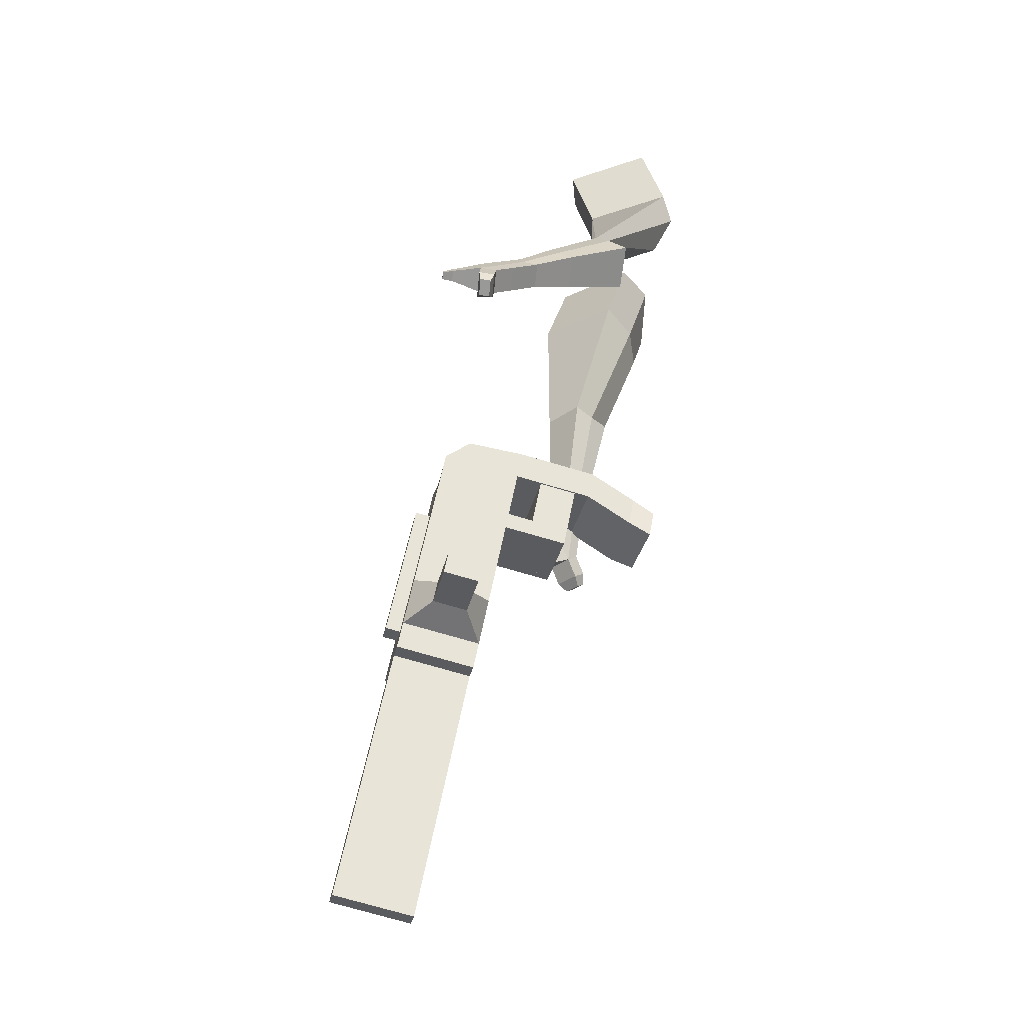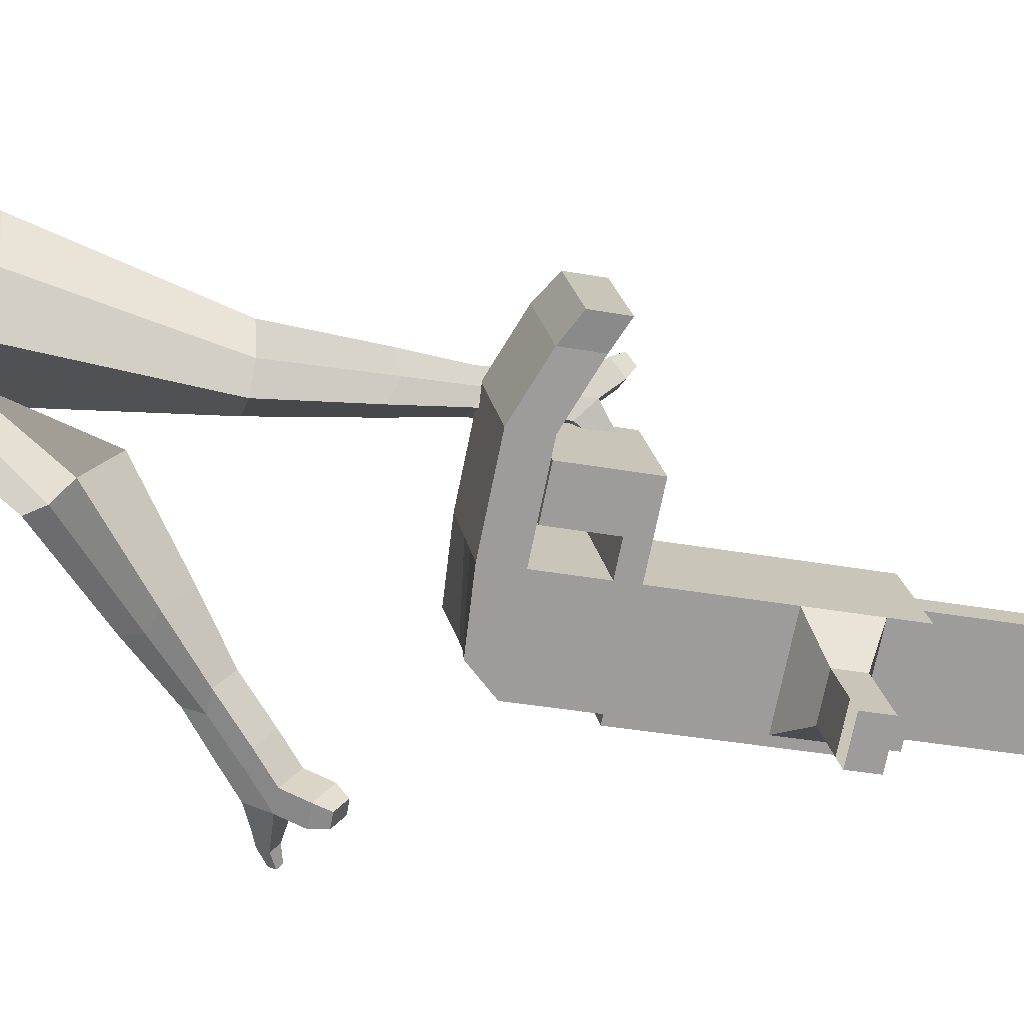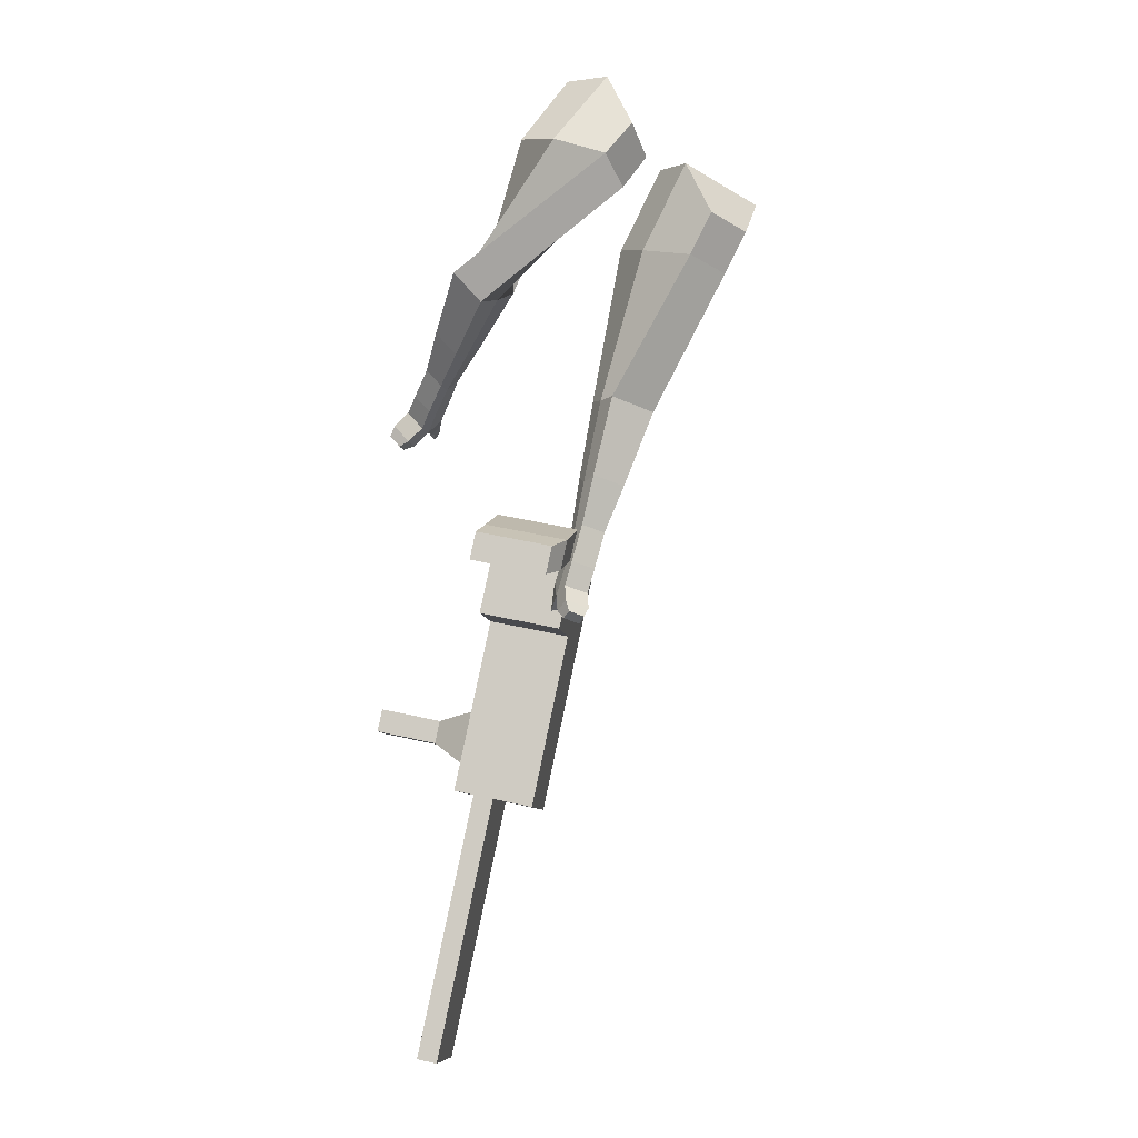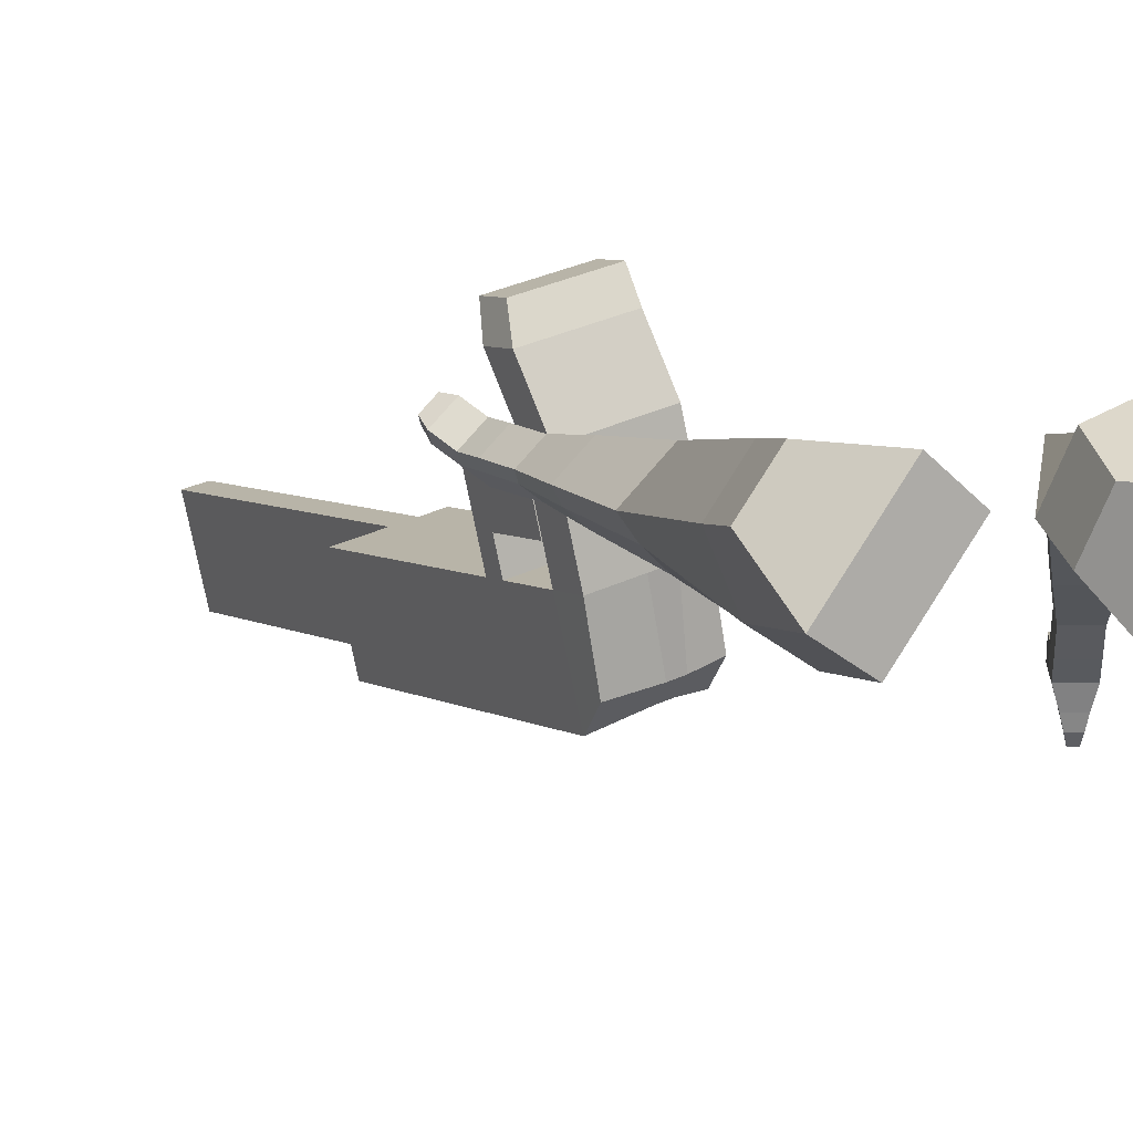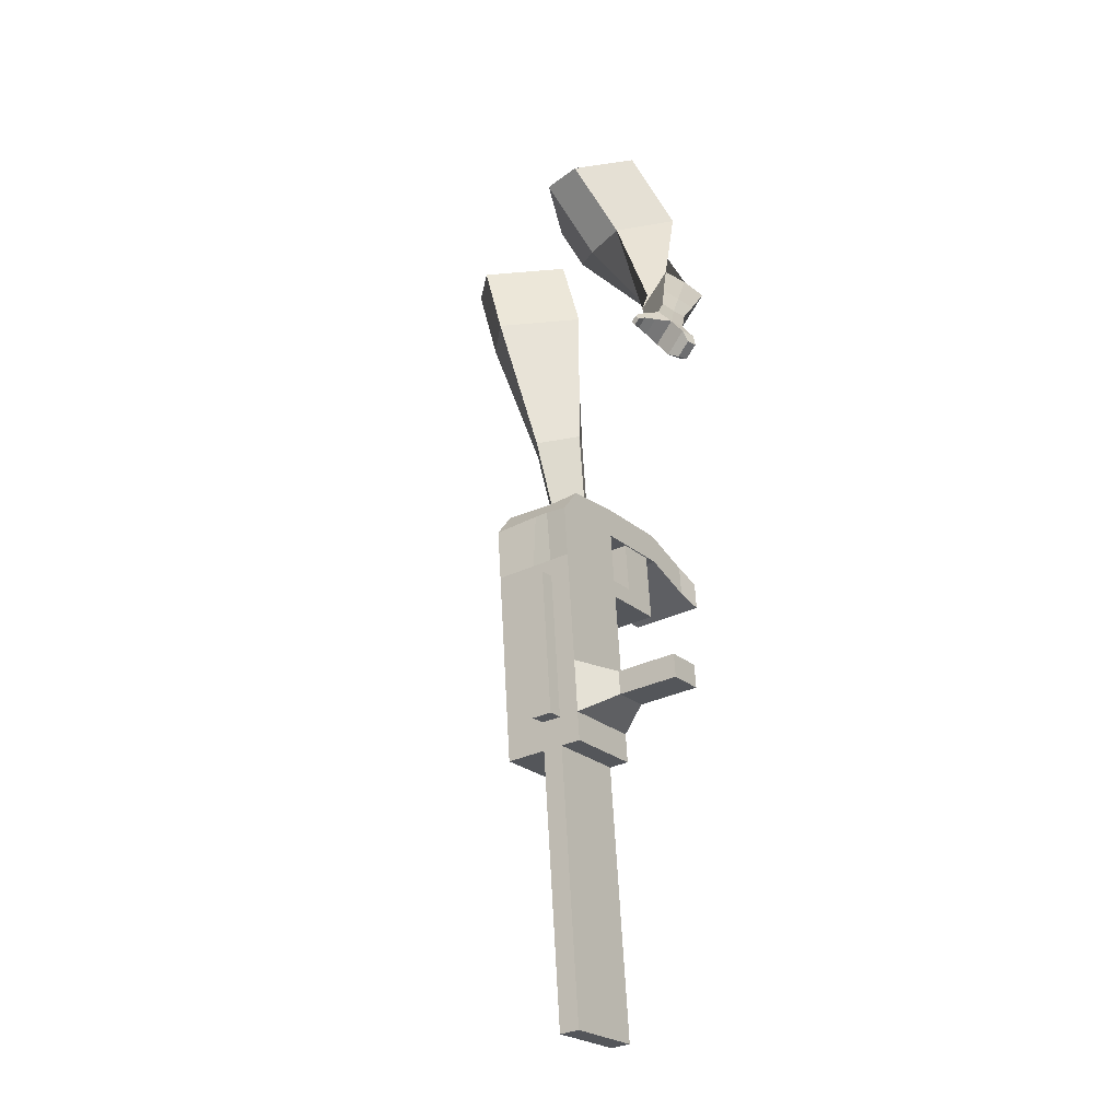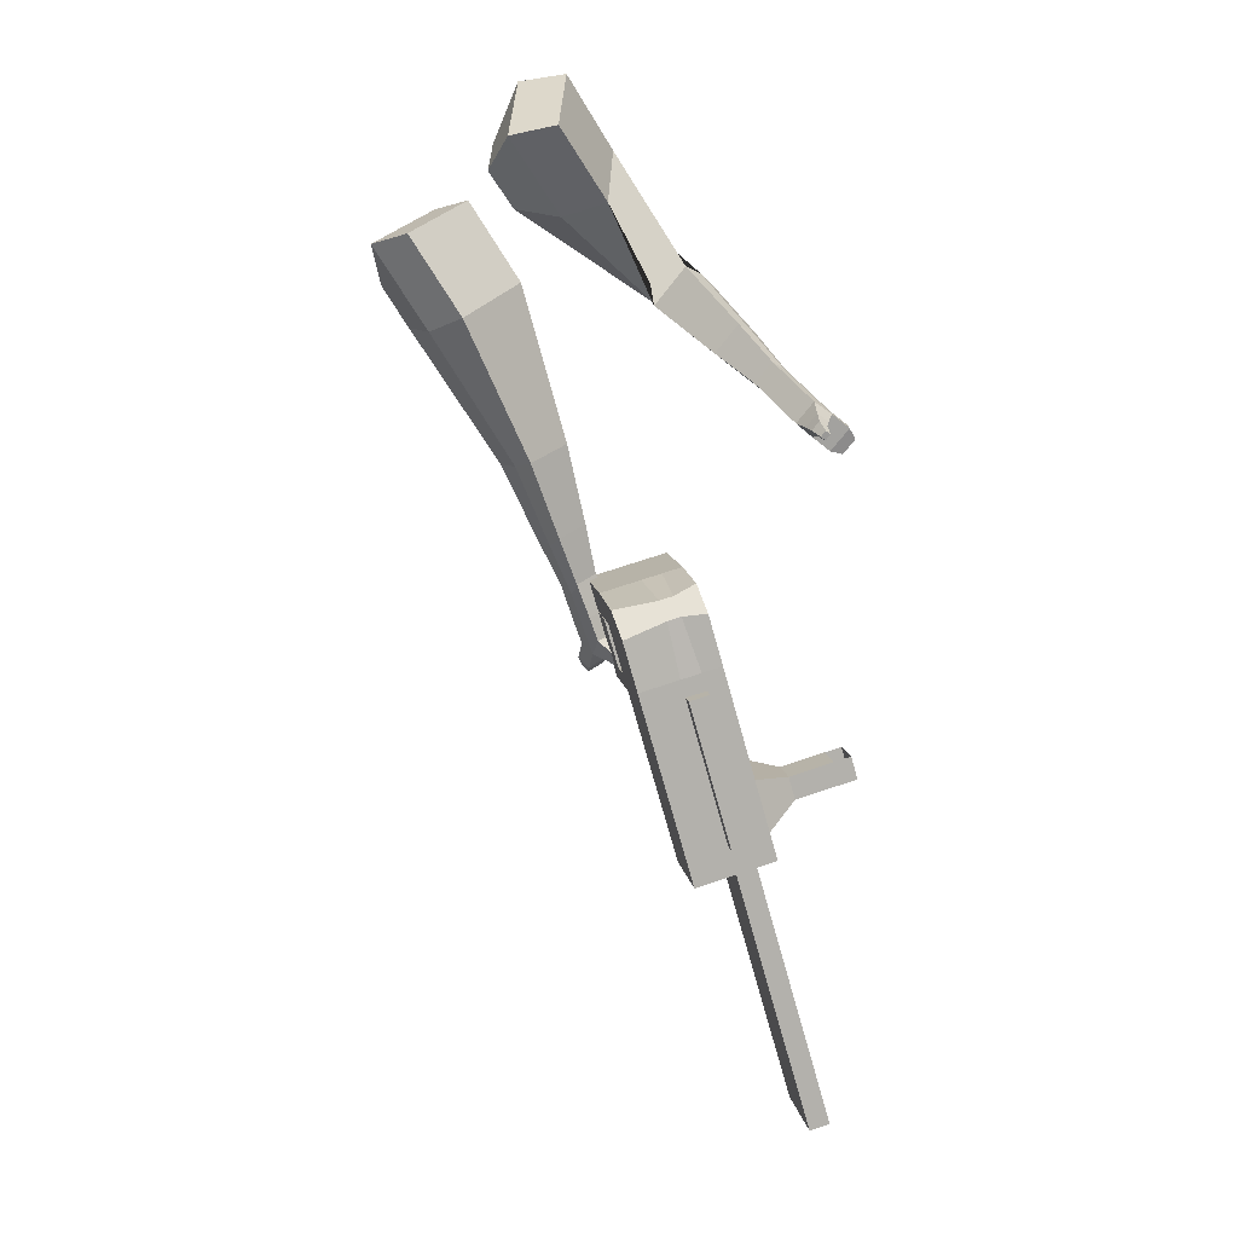
<metadata>
{"format":"obj","ext":"obj","renderer":"f3d","projection":"perspective","resolution":1024,"background":"white","views":[{"elev":-17.9,"azim":83.2,"up":"+Z"},{"elev":25.8,"azim":66.9,"up":"+Y"},{"elev":-22.2,"azim":-170.1,"up":"+Z"},{"elev":21.4,"azim":-47.5,"up":"+Y"},{"elev":-7.0,"azim":38.7,"up":"+Z"},{"elev":25.0,"azim":-7.2,"up":"+Z"}]}
</metadata>
<code>
o Cube.046_Cube.010
v 90.81 4.717 -1210
v 99.47 -209.4 -1159
v 145.1 -43.32 -1419
v 153.8 -257.4 -1367
v -122.6 -16.2 -1261
v -114 -230.3 -1210
v -68.29 -64.24 -1470
v -59.62 -278.3 -1418
v 16.01 70.86 -923.9
v 24.67 -143.2 -872.3
v -188.8 -164.1 -923.1
v -197.4 49.94 -974.8
v -17.85 100.8 -794.2
v -9.185 -113.3 -742.6
v -222.6 -134.2 -793.5
v -231.3 79.87 -845.1
v -37.85 118.5 -717.6
v -28.04 -40.2 -692.8
v -241.5 -61.12 -743.7
v -251.3 97.55 -768.5
v -26.48 314.2 -845.8
v -239.9 293.3 -896.6
v -46.48 331.9 -769.1
v -259.9 311 -820
v 27.68 60.54 -968.6
v 36.34 -153.6 -917
v -185.8 39.62 -1020
v -177.1 -174.5 -967.8
v 13.15 141.5 -941
v -200.3 120.6 -991.9
v 24.82 131.2 -985.7
v -188.6 110.3 -1037
v 8.999 244.1 -965.7
v -204.4 223.1 -1017
v 20.67 233.7 -1010
v -192.8 212.8 -1061
v -19.94 170.8 -814.2
v -233.4 149.9 -865.1
v -24.09 273.3 -839
v -237.5 252.4 -889.9
v -19.23 435.9 -926.2
v -232.7 415 -977.1
v -39.23 453.6 -849.6
v -252.7 432.7 -900.5
v 126 -26.36 -1345
v 134.6 -240.5 -1293
v -87.47 -47.28 -1396
v -78.81 -261.4 -1344
v 38.43 -53.78 -1444
v 47.09 -267.9 -1392
v -15.9 -5.741 -1236
v -7.242 -219.8 -1184
v -90.71 60.4 -949.4
v -82.05 -153.7 -897.7
v -124.6 90.33 -819.7
v -110.3 -111 -757.8
v -144.6 108 -743.1
v -123 -61.71 -724.3
v -133.2 303.8 -871.2
v -153.2 321.4 -794.6
v -70.38 -164 -942.4
v -79.04 50.08 -994.1
v -93.57 131.1 -966.4
v -81.9 120.8 -1011
v -97.72 233.6 -991.2
v -86.05 223.3 -1036
v -126.7 160.3 -839.7
v -130.8 262.9 -864.4
v -125.9 425.5 -951.6
v -145.9 443.1 -875
v 27.91 -250.9 -1319
v 19.25 -36.82 -1371
v 91.79 -48.55 -1431
v 46.12 -214.6 -1172
v -28.69 -148.5 -885
v -74.3 -107.5 -749.3
v -87.02 -58.18 -715.7
v -25.68 55.31 -981.4
v -28.54 126 -998.4
v -32.69 228.5 -1023
v 72.6 -31.59 -1358
v 100.4 -262.6 -1380
v 37.45 -0.5119 -1223
v -37.35 65.63 -936.6
v -71.2 95.56 -807
v -91.2 113.2 -730.4
v -79.84 309 -858.5
v -99.84 326.7 -781.9
v -17.02 -158.8 -929.7
v -40.21 136.3 -953.7
v -44.36 238.8 -978.5
v -73.3 165.6 -827
v -77.45 268.1 -851.7
v -72.59 430.7 -938.9
v -92.59 448.4 -862.3
v 81.27 -245.7 -1306
v -15.4 -198.9 -920
v -68.75 -204.1 -932.7
v 82.89 -285.8 -1297
v 29.53 -291 -1309
v -5.62 -259.9 -1175
v 47.74 -254.7 -1162
v 208.5 -68.59 -1272
v 193 -54.84 -1212
v 196.8 -149.5 -1189
v 212.4 -163.3 -1249
v 254.7 -64.07 -1261
v 239.1 -50.32 -1201
v 243 -145 -1178
v 258.5 -158.7 -1238
v 325.2 -57.15 -1244
v 309.7 -43.41 -1184
v 313.5 -138.1 -1162
v 329.1 -151.8 -1221
v 370.7 -52.7 -1233
v 355.1 -38.95 -1174
v 359 -133.6 -1151
v 374.5 -147.4 -1210
v 278.9 -420.5 -2063
v 225.6 -425.7 -2076
v 216.9 -211.6 -2128
v 270.3 -206.4 -2115
v -106.6 485.4 -987.1
v -204.9 475.7 -1011
v -125 501.7 -916.5
v -223.3 492 -940
v -26.67 511.3 -893.1
v -8.238 495 -963.7
v -57.4 490.2 -975.4
v -75.83 506.5 -904.8
f 45 46 4 3
f 49 50 8 7
f 47 48 6 5
f 26 25 9 10
f 72 47 5 51
f 96 46 2 74
f 10 9 13 14
f 84 9 29 90
f 89 26 10 75
f 27 28 11 12
f 76 14 18 77
f 75 10 14 76
f 12 11 15 16
f 53 12 16 55
f 86 77 18 17
f 16 15 19 20
f 16 20 24 22
f 14 13 17 18
f 59 22 42 69
f 86 17 23 88
f 17 13 21 23
f 55 16 22 59
f 5 6 28 27
f 74 2 26 89
f 51 5 27 62
f 2 1 25 26
f 32 30 34 36
f 62 27 32 64
f 27 12 30 32
f 9 25 31 29
f 66 36 34 65
f 90 29 37 92
f 64 32 36 66
f 29 31 35 33
f 92 37 39 93
f 29 33 39 37
f 34 30 38 40
f 65 34 40 68
f 69 42 124 123
f 23 21 41 43
f 88 23 43 95
f 22 24 44 42
f 82 4 46 96
f 49 7 47 72
f 7 8 48 47
f 46 45 103 106
f 73 49 72 81
f 8 50 71 48
f 24 60 70 44
f 42 44 126 124
f 91 65 68 93
f 38 67 68 40
f 79 64 66 80
f 30 63 67 38
f 80 66 65 91
f 78 62 64 79
f 83 51 62 78
f 6 52 61 28
f 85 55 59 87
f 20 57 60 24
f 87 59 69 94
f 20 19 58 57
f 84 53 55 85
f 11 54 56 15
f 15 56 58 19
f 28 61 54 11
f 12 53 63 30
f 48 71 52 6
f 81 72 51 83
f 50 49 121 120
f 3 4 82 73
f 45 81 83 1
f 9 84 85 13
f 21 87 94 41
f 13 85 87 21
f 1 83 78 25
f 25 78 79 31
f 35 80 91 33
f 31 79 80 35
f 33 91 93 39
f 70 95 130 125
f 3 73 81 45
f 50 82 96 71
f 60 88 95 70
f 67 92 93 68
f 63 90 92 67
f 52 71 100 101
f 57 86 88 60
f 57 58 77 86
f 54 75 76 56
f 56 76 77 58
f 61 89 75 54
f 53 84 90 63
f 89 61 98 97
f 101 102 97 98
f 100 99 102 101
f 61 52 101 98
f 74 89 97 102
f 71 96 99 100
f 96 74 102 99
f 106 103 107 110
f 1 2 105 104
f 2 46 106 105
f 45 1 104 103
f 109 110 114 113
f 104 105 109 108
f 105 106 110 109
f 103 104 108 107
f 113 114 118 117
f 107 108 112 111
f 110 107 111 114
f 108 109 113 112
f 116 117 118 115
f 111 112 116 115
f 114 111 115 118
f 122 119 120 121
f 82 50 120 119
f 73 82 119 122
f 49 73 122 121
f 123 124 126 125
f 129 123 125 130
f 128 129 130 127
f 95 43 127 130
f 94 69 123 129
f 43 41 128 127
f 44 70 125 126
f 41 94 129 128
o Cube.048_Cube.024
v -527.1 529.7 130.7
v -686.9 351 100.7
v -404.8 452.9 -63.1
v -563.5 272.5 -93.31
v -670 610.8 -65.11
v -751.9 519.2 -80.49
v -607.3 571.4 -164.5
v -688.8 479.7 -179.2
v -405.1 252.9 -472.4
v -305.4 328.4 -453
v -373.4 428.1 -491
v -473.2 352.7 -510.5
v -336.3 242.9 -677.5
v -263 298.4 -663.2
v -313 371.7 -691.2
v -386.3 316.2 -705.5
v -292.7 239.4 -806.1
v -239.1 280 -795.7
v -275.6 333.5 -816.1
v -329.2 293 -826.6
v -475.9 535.8 -118
v -644.4 345.4 -148.6
v -605.8 617.5 87.63
v -775.6 427.7 55.77
v -334.6 379.7 -476.7
v -440.5 299.6 -497.3
v -280 333.8 -694.5
v -357.9 274.9 -709.7
v -247.6 303.8 -831.2
v -304.5 260.8 -842.2
v -262.5 222.1 -893.6
v -208.9 262.6 -883.2
v -217.6 289.5 -929.6
v -274.5 246.5 -940.7
v -299.2 278.2 -923.3
v -245.6 318.8 -912.9
v -241.6 210.7 -956.9
v -188 251.2 -946.4
v -196.6 278.1 -992.9
v -253.5 235.1 -1004
v -278.3 266.8 -986.6
v -224.7 307.4 -976.2
v -206.1 191.7 -986.3
v -171.6 217.8 -979.6
v -177.1 235.1 -1009
v -213.8 207.4 -1017
v -260.5 257.3 -1055
v -285.2 289.1 -1037
v -231.6 329.6 -1027
v -203.5 300.3 -1043
v -182.4 177.4 -1006
v -159.2 195 -1001
v -162.9 206.6 -1022
v -187.6 188 -1026
v -164.4 170.2 -1034
v -149.8 181.2 -1032
v -152.2 188.4 -1044
v -167.6 176.8 -1047
v -259.1 281.6 -1077
v -275.5 302.7 -1066
v -239.9 329.7 -1059
v -221.2 310.2 -1070
v -274.6 550.7 433.7
v -318.5 324.7 360.1
v -153.9 593.9 229.6
v -194.8 366.8 156.9
v -458 580.5 258.2
v -480.5 464.6 220.5
v -388.1 606.9 152.1
v -417.1 486.2 116.3
v -83.21 339.8 -101.6
v -3.489 347.1 -5.487
v 68.46 426.8 -68.98
v -8.348 419.7 -165.1
v 45.43 184 -179.6
v 104.1 186.3 -107.4
v 159.2 245.1 -154.1
v 100.5 242.8 -226.3
v 128.4 87.84 -227.8
v 171.3 89.54 -175.1
v 211.6 132.5 -209.2
v 168.7 130.8 -261.9
v -251.4 638.4 192.5
v -307 393.9 116
v -391.7 589.2 409.9
v -438.3 349.2 331.8
v 39.32 378.7 -34.31
v -45.43 375.3 -138.5
v 142.9 201.2 -135.8
v 80.62 198.7 -212.4
v 206.4 90.02 -200.9
v 160.9 88.22 -256.9
v 173.6 12.72 -262.2
v 216.5 14.42 -209.4
v 259.9 10.93 -241.9
v 214.4 9.125 -297.9
v 220.9 52.31 -301.9
v 263.8 54.02 -249.1
v 206.9 -40.43 -287.5
v 249.8 -38.73 -234.7
v 293.2 -42.22 -267.2
v 247.6 -44.02 -323.2
v 254.1 -0.8315 -327.2
v 297 0.8695 -274.4
v 220.4 -88.07 -281.3
v 248 -86.98 -247.3
v 275.9 -89.22 -268.2
v 246.6 -90.38 -304.3
v 290.4 -53.63 -357.7
v 296.9 -10.44 -361.6
v 339.8 -8.74 -308.9
v 335.9 -51.83 -301.7
v 228.1 -120.8 -277.4
v 246.7 -120.1 -254.5
v 265.6 -121.6 -268.6
v 245.8 -122.4 -292.9
v 244.3 -150.9 -282.4
v 256 -150.4 -268.1
v 267.7 -151.3 -276.9
v 255.4 -151.8 -292.1
v 321.9 -51.28 -367.8
v 326.2 -22.56 -370.4
v 354.8 -21.43 -335.3
v 352.2 -50.08 -330.5
f 131 132 134 133
f 138 137 141 142
f 137 138 136 135
f 153 154 132 131
f 151 137 135 153
f 152 134 132 154
f 142 141 145 146
f 151 133 140 155
f 152 138 142 156
f 133 134 139 140
f 158 146 150 160
f 155 140 144 157
f 156 142 146 158
f 140 139 143 144
f 149 159 163 166
f 144 143 147 148
f 146 145 149 150
f 157 144 148 159
f 145 157 159 149
f 148 147 161 162
f 139 156 158 143
f 141 155 157 145
f 143 158 160 147
f 134 152 156 139
f 137 151 155 141
f 138 152 154 136
f 133 151 153 131
f 135 136 154 153
f 165 166 172 171
f 161 164 170 167
f 150 149 166 165
f 159 148 162 163
f 147 160 164 161
f 160 150 165 164
f 172 169 180 179
f 168 167 173 174
f 163 162 168 169
f 166 163 169 172
f 164 165 171 170
f 162 161 167 168
f 176 175 183 184
f 167 170 176 173
f 169 168 174 175
f 170 169 175 176
f 179 180 192 191
f 170 171 178 177
f 171 172 179 178
f 169 170 177 180
f 184 183 187 188
f 175 174 182 183
f 173 176 184 181
f 174 173 181 182
f 186 185 188 187
f 183 182 186 187
f 181 184 188 185
f 182 181 185 186
f 192 189 190 191
f 177 178 190 189
f 180 177 189 192
f 178 179 191 190
f 193 194 196 195
f 200 199 203 204
f 199 200 198 197
f 215 216 194 193
f 213 199 197 215
f 214 196 194 216
f 204 203 207 208
f 213 195 202 217
f 214 200 204 218
f 195 196 201 202
f 220 208 212 222
f 217 202 206 219
f 218 204 208 220
f 202 201 205 206
f 211 221 225 228
f 206 205 209 210
f 208 207 211 212
f 219 206 210 221
f 207 219 221 211
f 210 209 223 224
f 201 218 220 205
f 203 217 219 207
f 205 220 222 209
f 196 214 218 201
f 199 213 217 203
f 200 214 216 198
f 195 213 215 193
f 197 198 216 215
f 227 228 234 233
f 223 226 232 229
f 212 211 228 227
f 221 210 224 225
f 209 222 226 223
f 222 212 227 226
f 234 231 242 241
f 230 229 235 236
f 225 224 230 231
f 228 225 231 234
f 226 227 233 232
f 224 223 229 230
f 238 237 245 246
f 229 232 238 235
f 231 230 236 237
f 232 231 237 238
f 241 242 254 253
f 232 233 240 239
f 233 234 241 240
f 231 232 239 242
f 246 245 249 250
f 237 236 244 245
f 235 238 246 243
f 236 235 243 244
f 248 247 250 249
f 245 244 248 249
f 243 246 250 247
f 244 243 247 248
f 254 251 252 253
f 239 240 252 251
f 242 239 251 254
f 240 241 253 252

</code>
